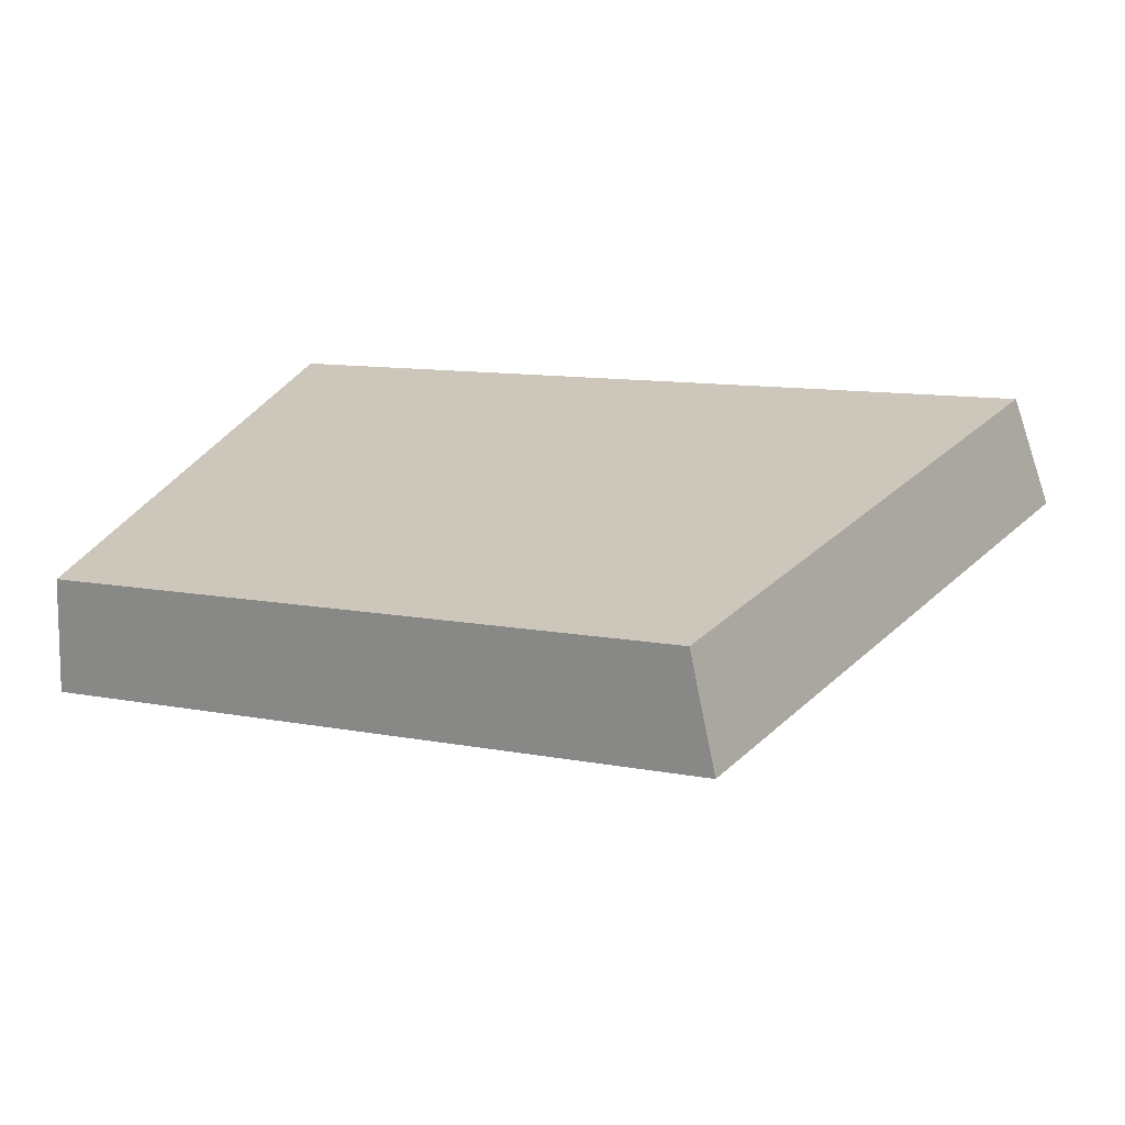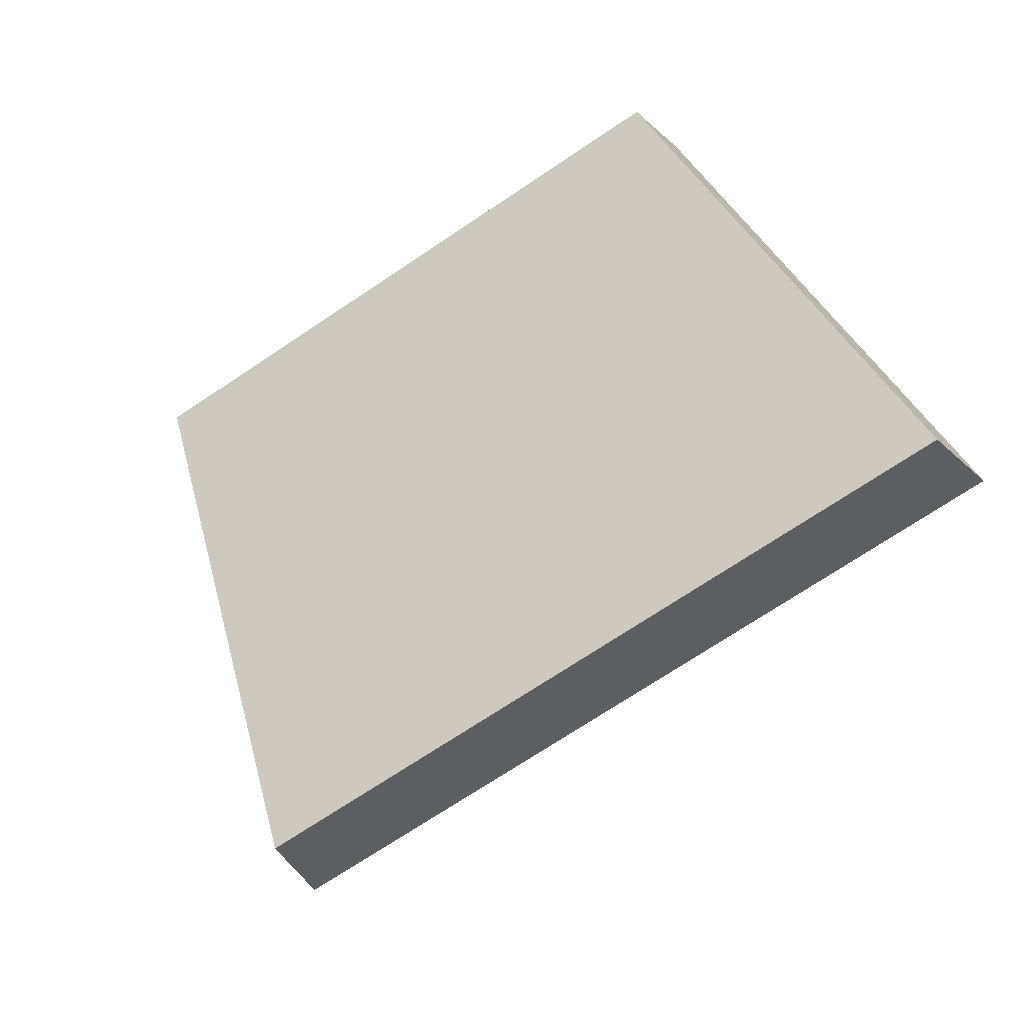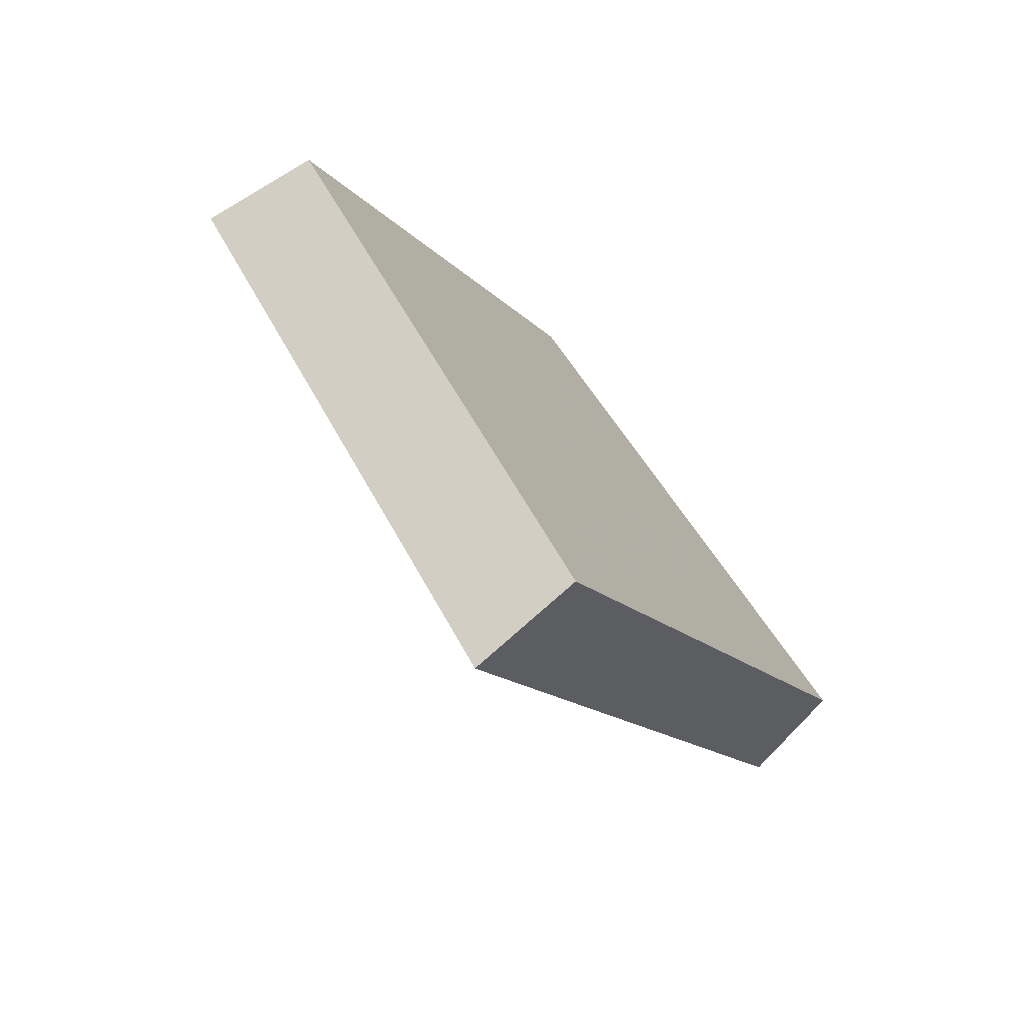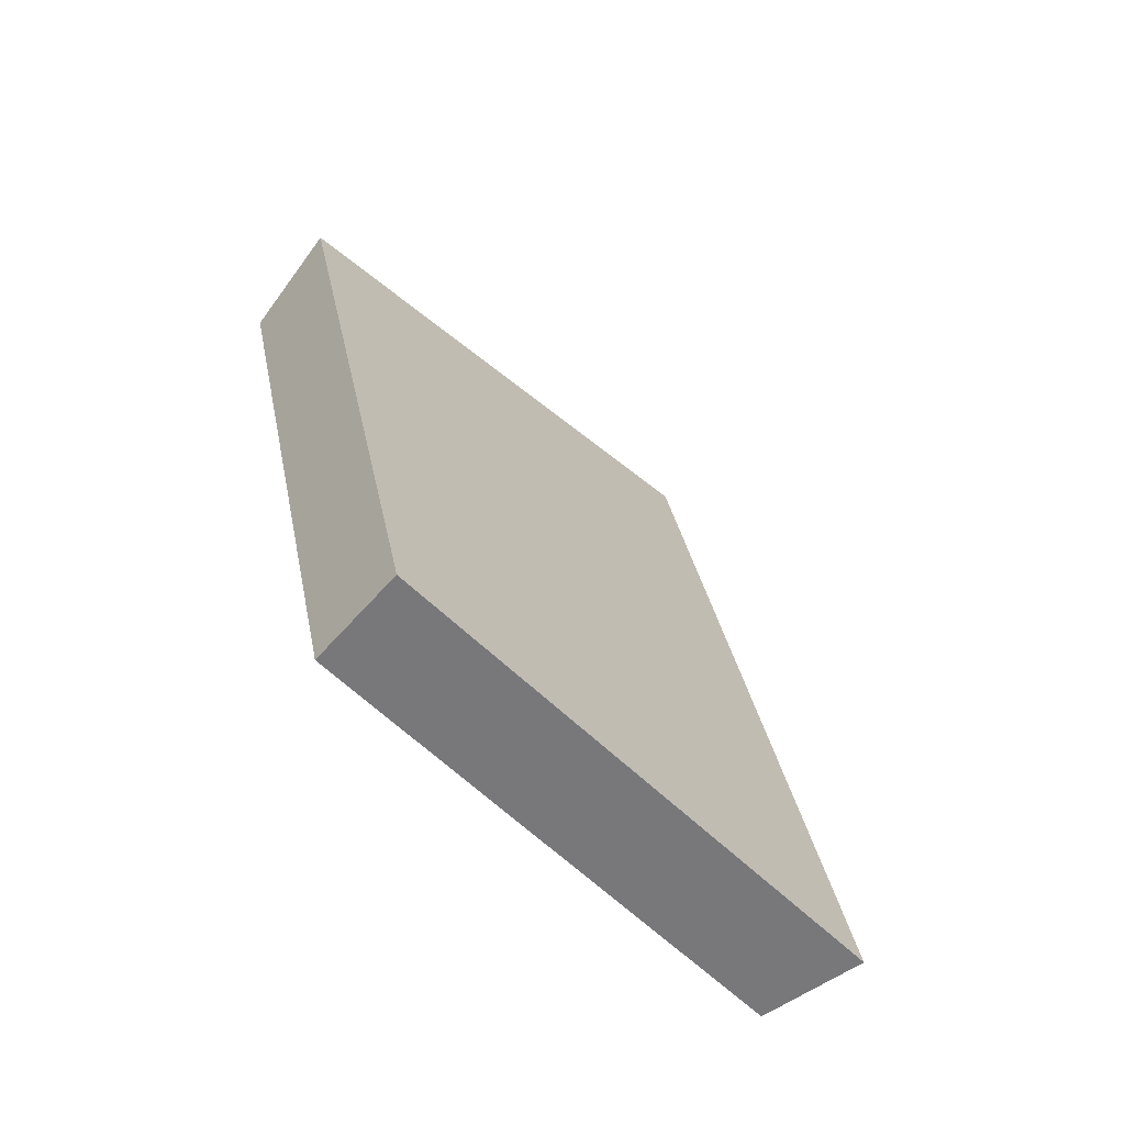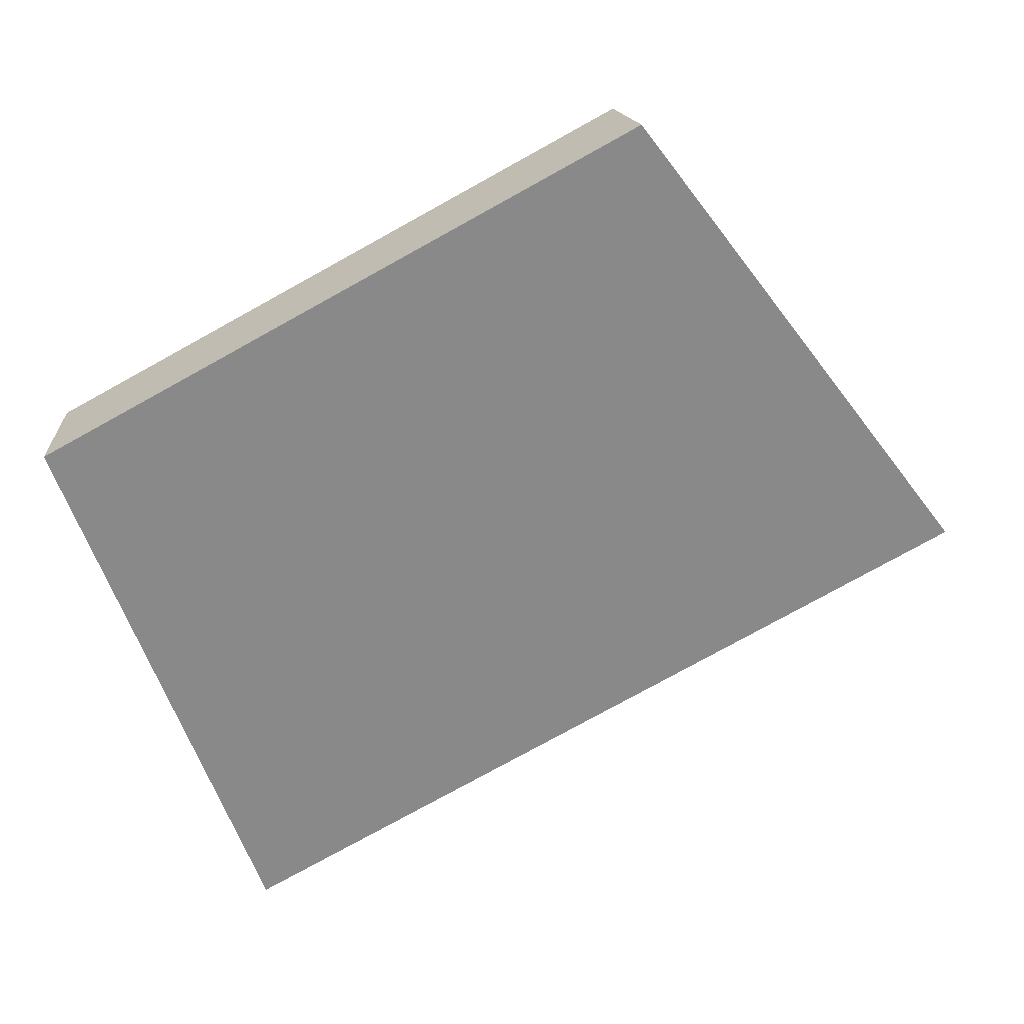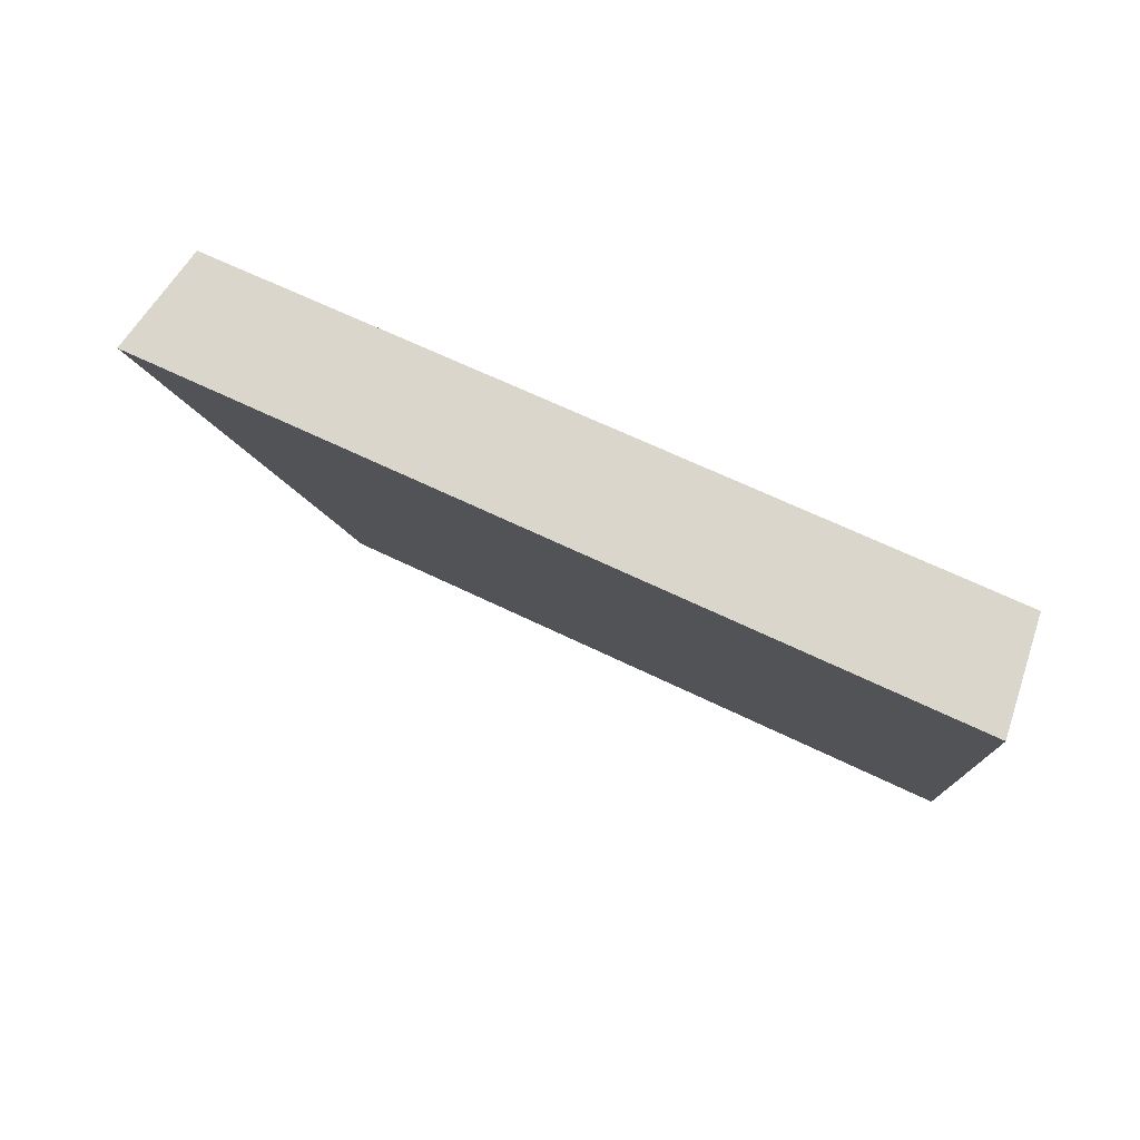
<metadata>
{"format":"obj","ext":"obj","renderer":"f3d","projection":"perspective","resolution":1024,"background":"white","views":[{"elev":73.2,"azim":-166.2,"up":"+Z"},{"elev":-72.7,"azim":59.5,"up":"+Y"},{"elev":15.7,"azim":-64.8,"up":"+Z"},{"elev":32.3,"azim":105.6,"up":"+Y"},{"elev":-13.2,"azim":-166.6,"up":"+Z"},{"elev":-53.3,"azim":-10.6,"up":"+Z"}]}
</metadata>
<code>
v 2.022 0.1325 2.454
v 2.034 0.1325 2.448
v 2.036 0.1391 2.454
v 2.026 0.1391 2.459
v 2.036 0.1405 2.453
v 2.036 0.1391 2.454
v 2.034 0.1325 2.448
v 2.034 0.1337 2.447
v 2.026 0.1405 2.458
v 2.026 0.1391 2.459
v 2.036 0.1391 2.454
v 2.036 0.1405 2.453
v 2.034 0.1337 2.447
v 2.034 0.1325 2.448
v 2.022 0.1325 2.454
v 2.021 0.1337 2.453
v 2.021 0.1337 2.453
v 2.022 0.1325 2.454
v 2.026 0.1391 2.459
v 2.026 0.1405 2.458
v 2.026 0.1405 2.458
v 2.036 0.1405 2.453
v 2.034 0.1337 2.447
v 2.021 0.1337 2.453
f 1 2 3
f 1 3 4
f 5 6 7
f 5 7 8
f 9 10 11
f 9 11 12
f 13 14 15
f 13 15 16
f 17 18 19
f 17 19 20
f 21 22 23
f 21 23 24

</code>
